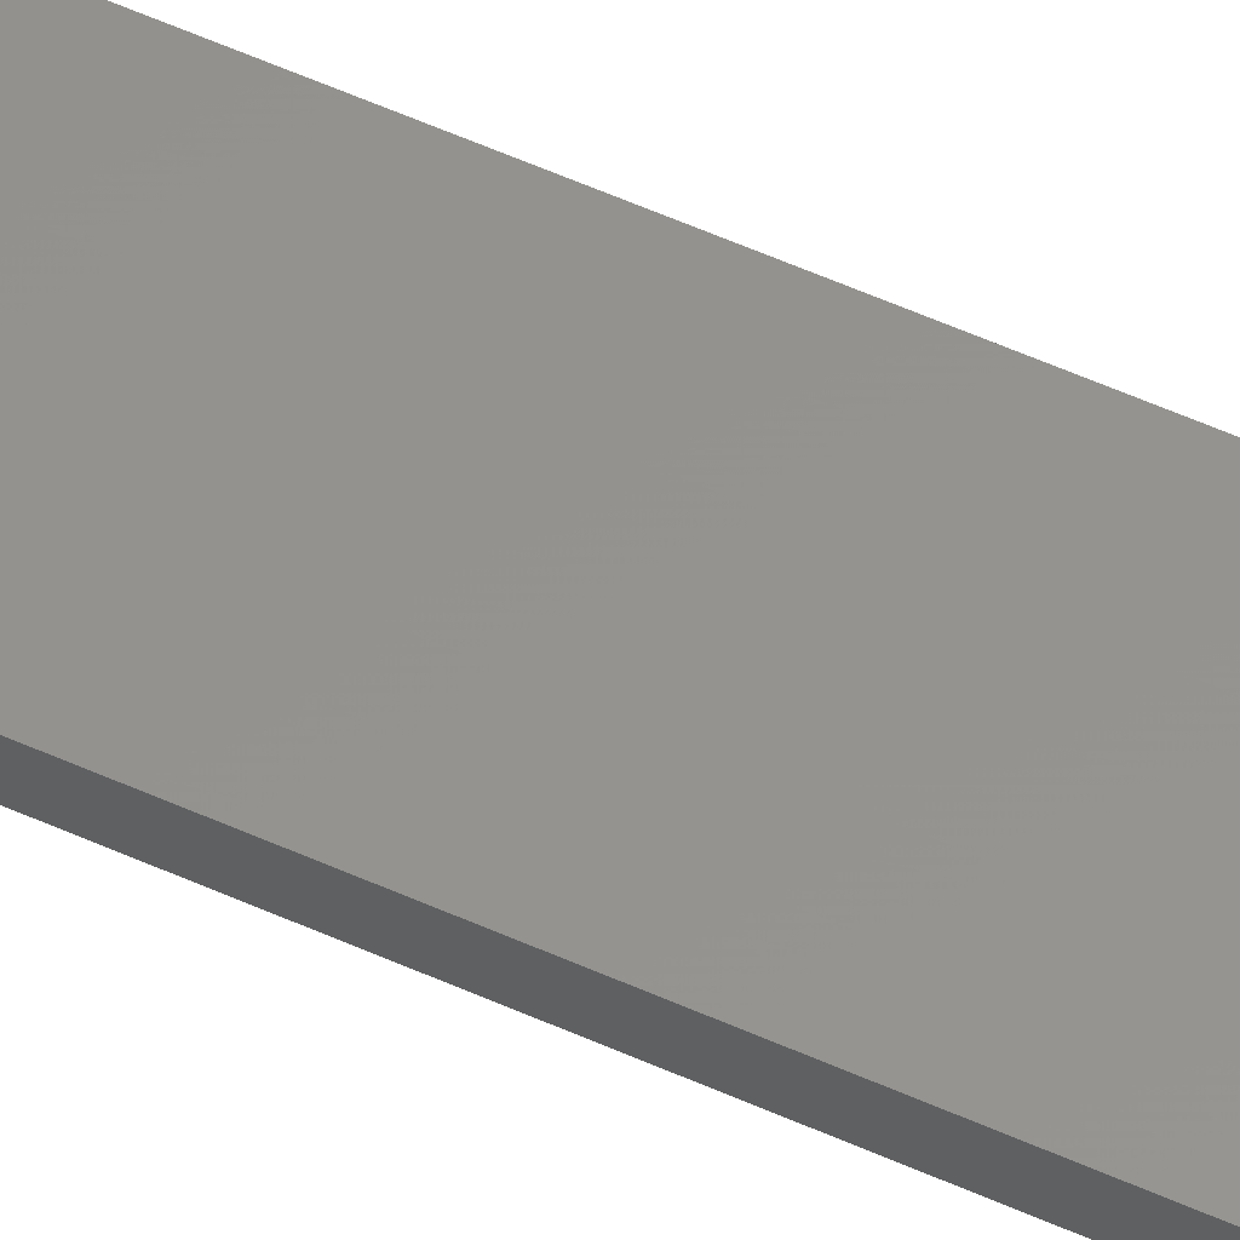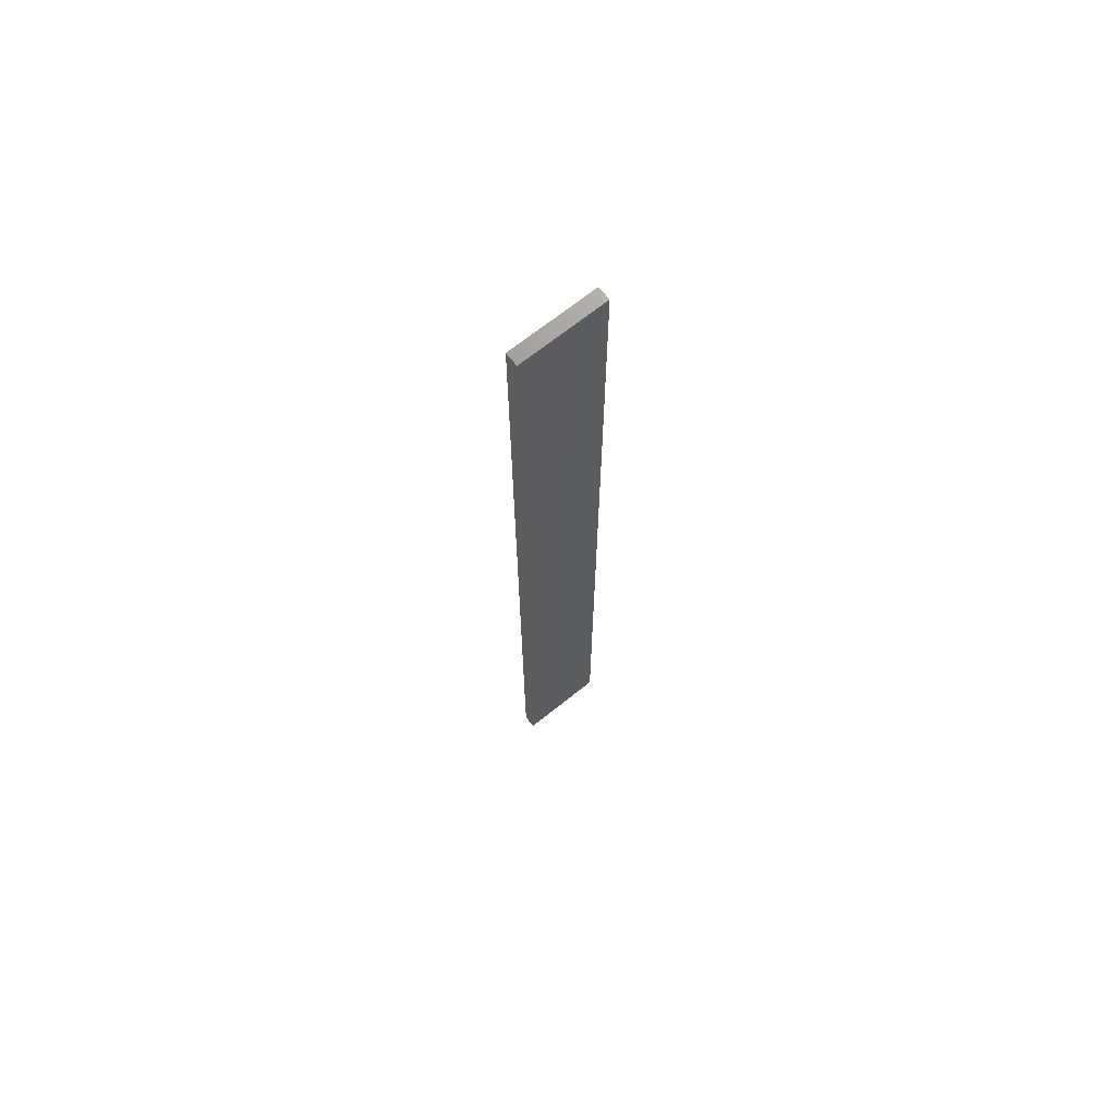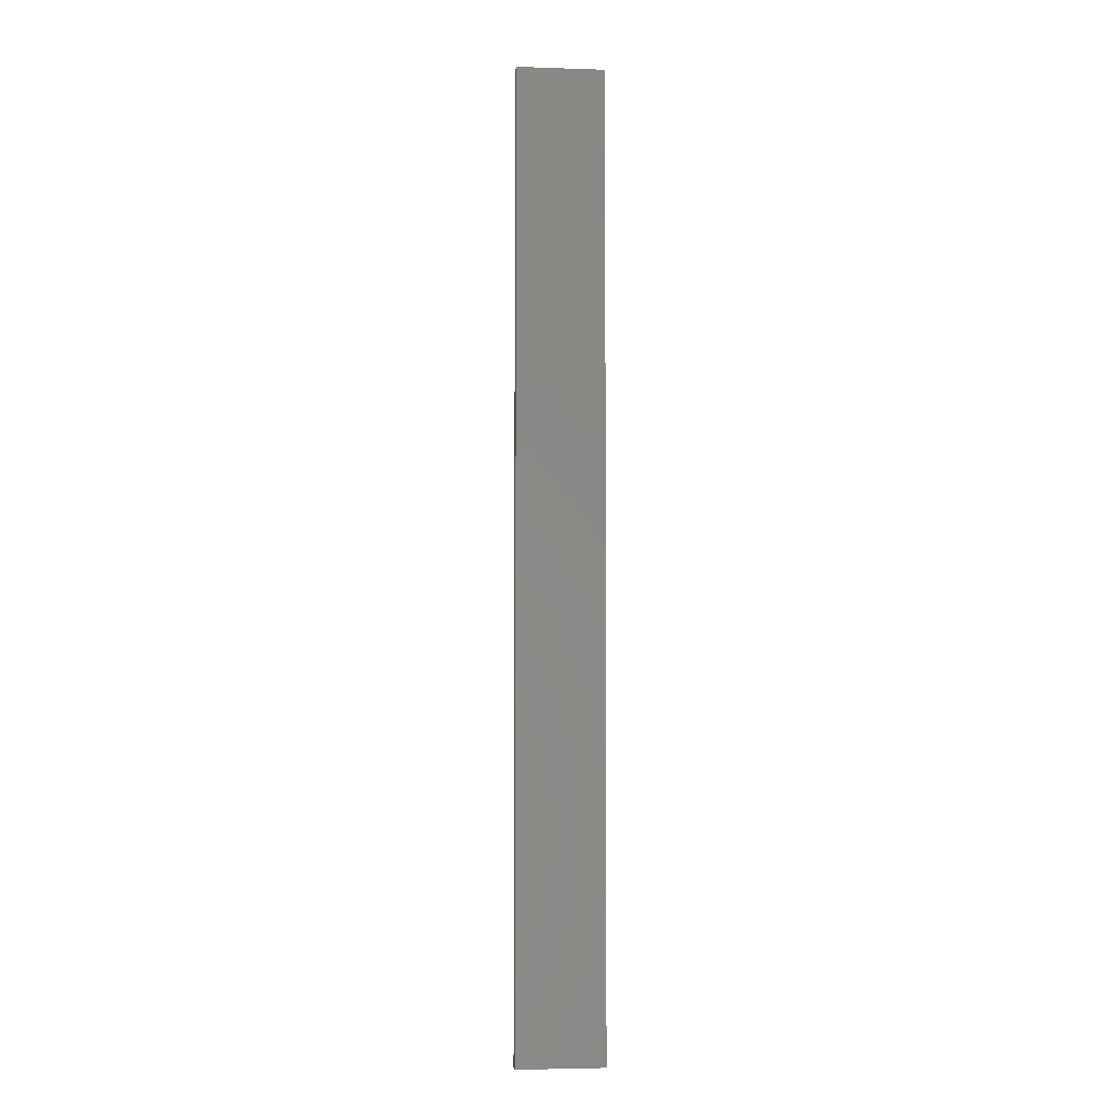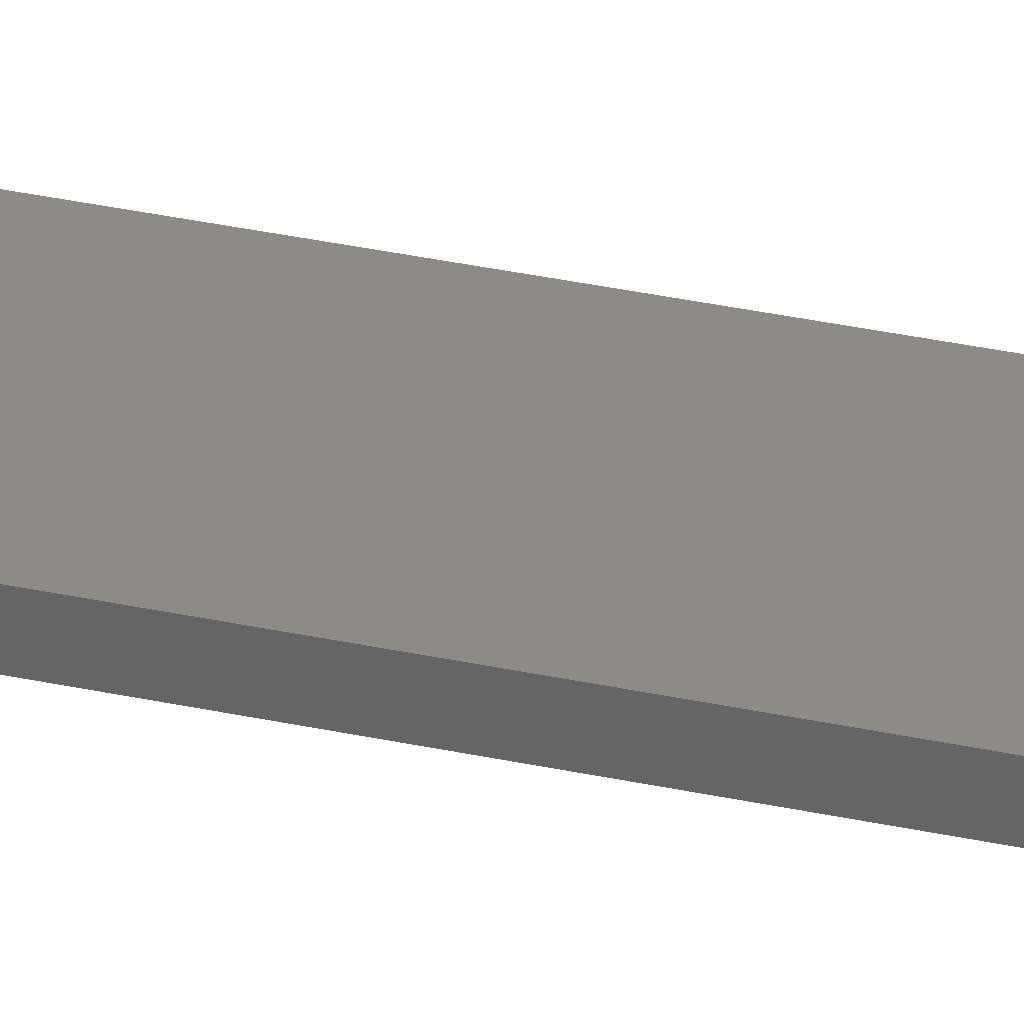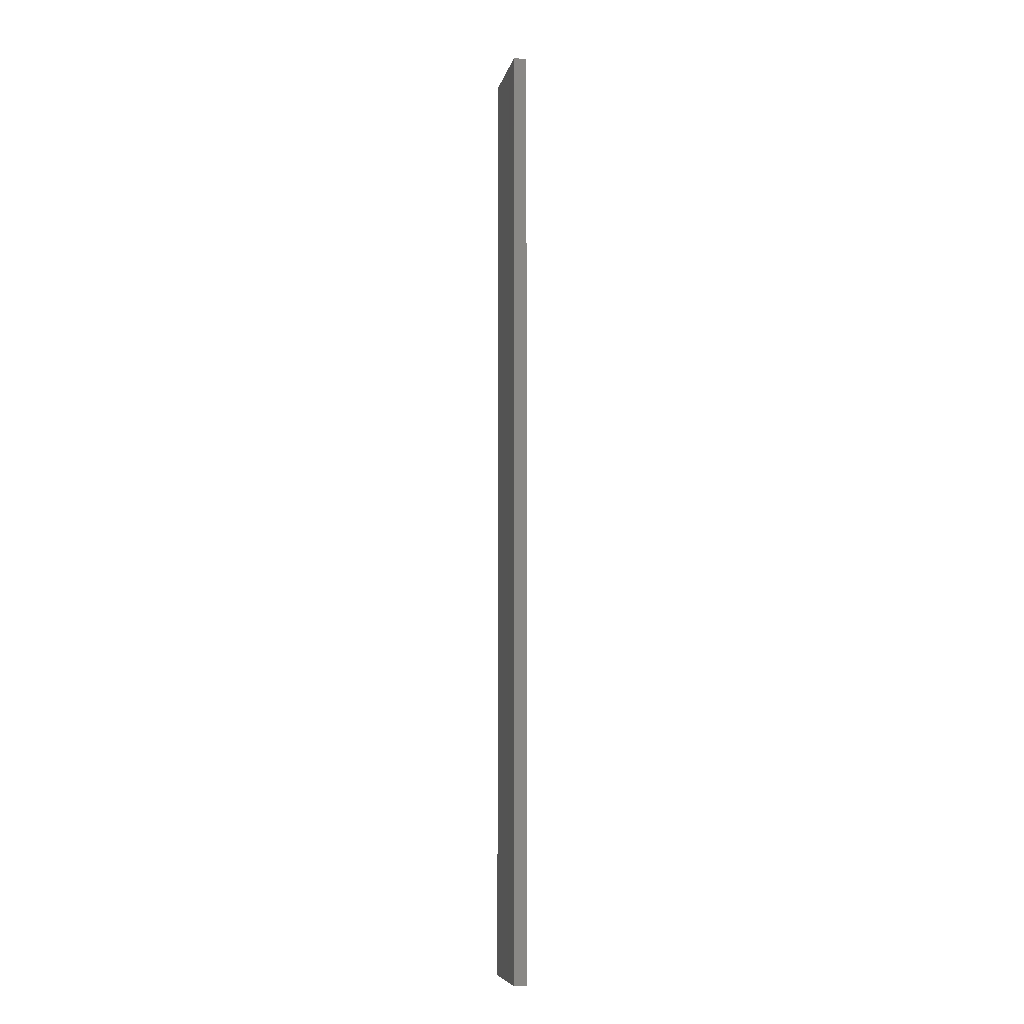
<metadata>
{"format":"stl","ext":"stl","renderer":"f3d","projection":"perspective","resolution":1024,"background":"white","views":[{"elev":56.4,"azim":115.2,"up":"+Y"},{"elev":69.3,"azim":-38.8,"up":"+Z"},{"elev":-4.0,"azim":173.7,"up":"+Z"},{"elev":33.2,"azim":-73.2,"up":"+Y"},{"elev":-7.4,"azim":-101.6,"up":"+Z"}]}
</metadata>
<code>
# stl→obj: 16 verts, 28 faces
v 0.1612 -4.35 -15.99
v 0.05288 -4.35 -15.99
v 0.05288 -4.35 -19.58
v 0.1612 -4.35 -19.58
v 0.2695 -4.351 -15.99
v 0.2695 -4.351 -19.58
v 0.3779 -4.351 -15.99
v 0.3779 -4.351 -19.58
v 0.3779 -4.301 -15.99
v 0.3779 -4.301 -19.58
v 0.05307 -4.3 -19.58
v 0.1613 -4.3 -15.99
v 0.1613 -4.3 -19.58
v 0.05307 -4.3 -15.99
v 0.2696 -4.301 -15.99
v 0.2696 -4.301 -19.58
f 1 2 3
f 1 3 4
f 5 4 6
f 5 1 4
f 7 6 8
f 7 5 6
f 9 7 8
f 9 8 10
f 11 12 13
f 14 12 11
f 13 15 16
f 12 15 13
f 16 9 10
f 15 9 16
f 2 14 11
f 2 11 3
f 9 15 7
f 15 5 7
f 15 12 5
f 12 1 5
f 12 14 1
f 14 2 1
f 16 10 8
f 6 16 8
f 13 16 6
f 4 13 6
f 3 11 13
f 3 13 4

</code>
